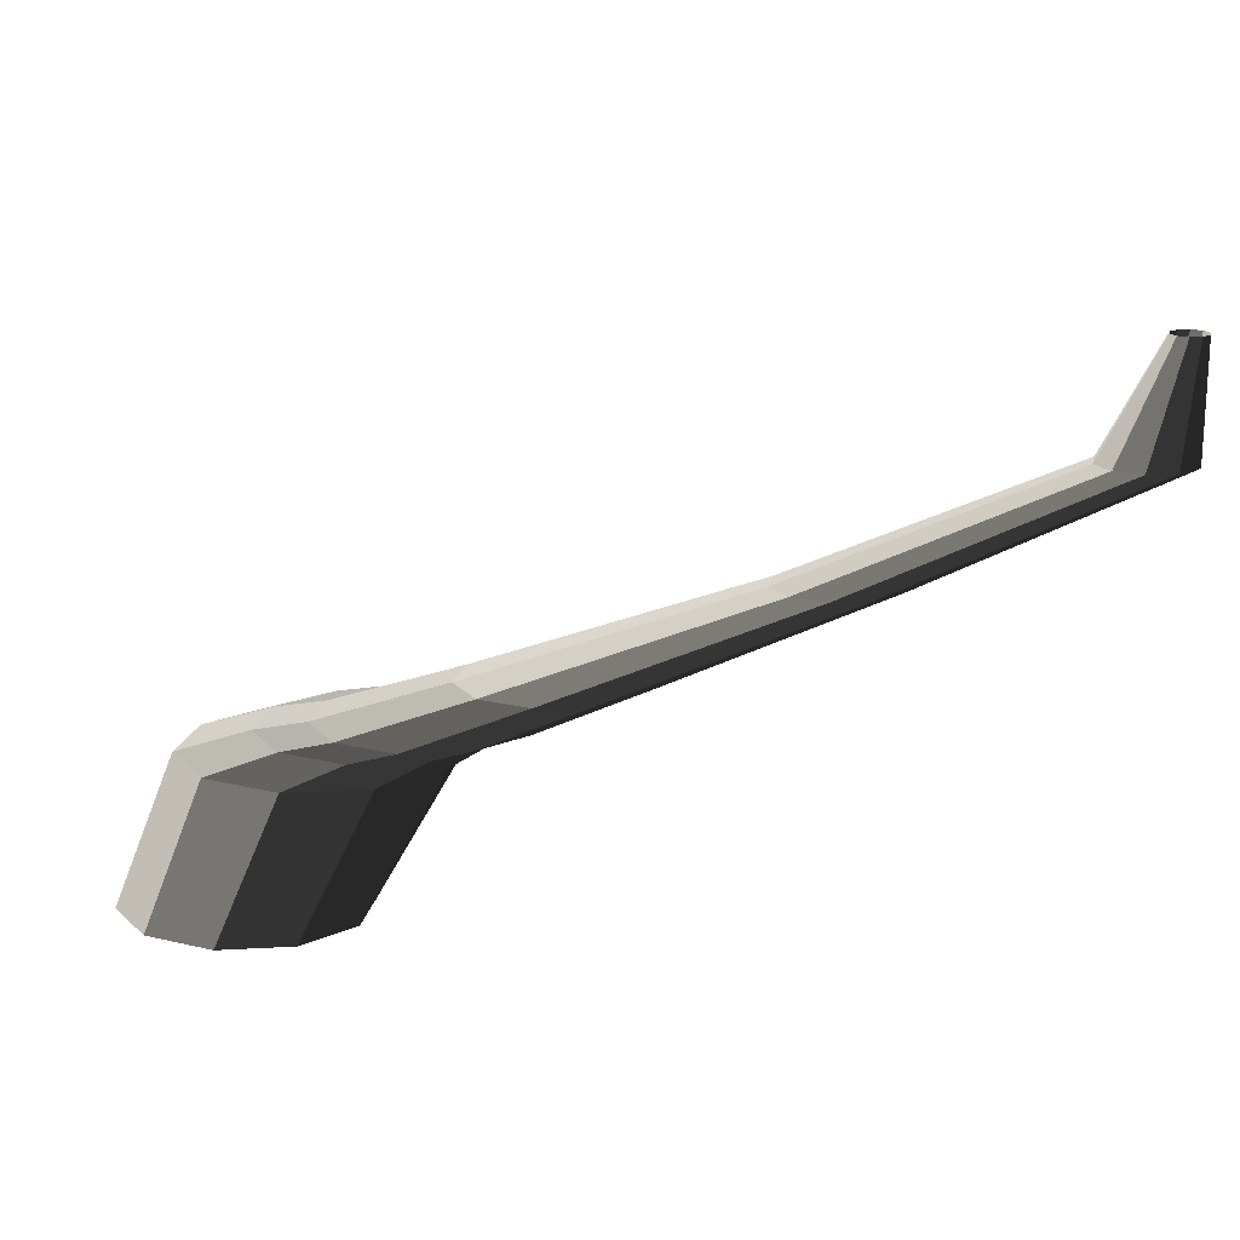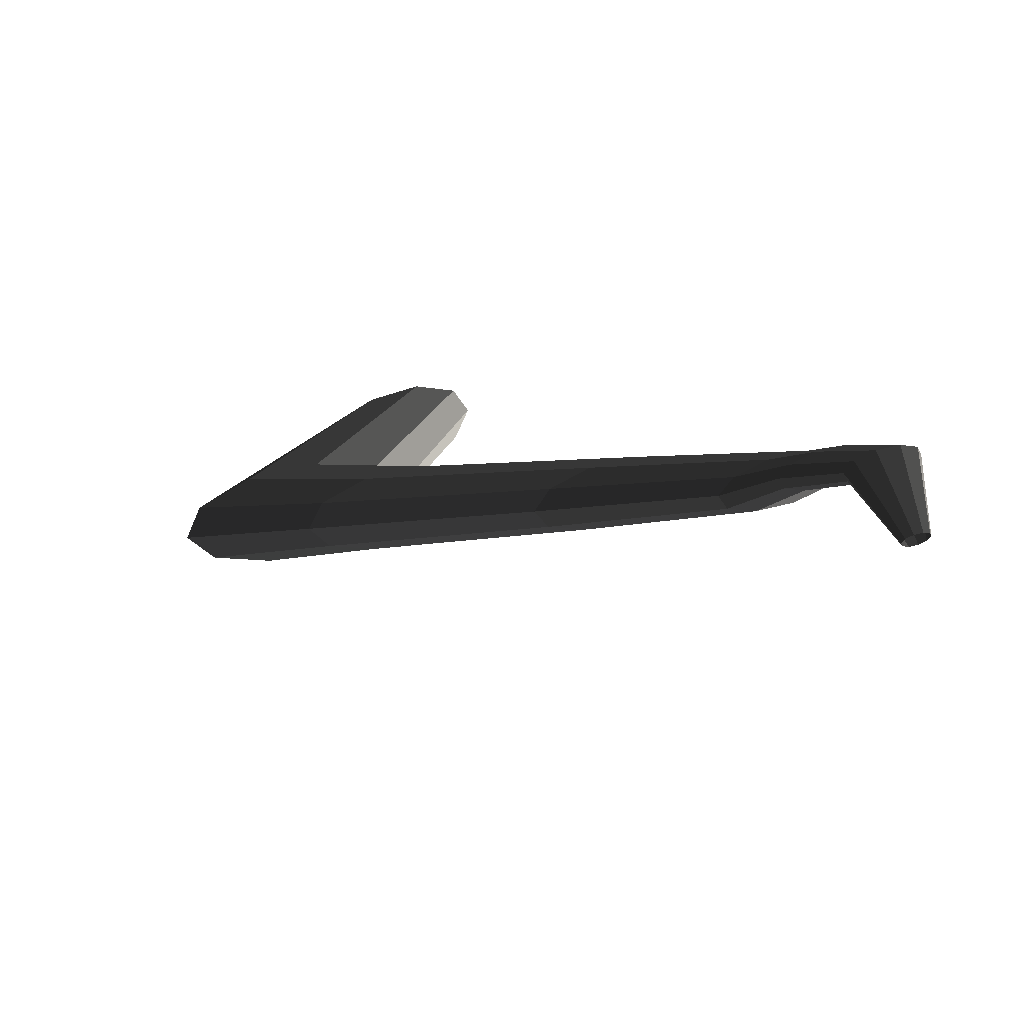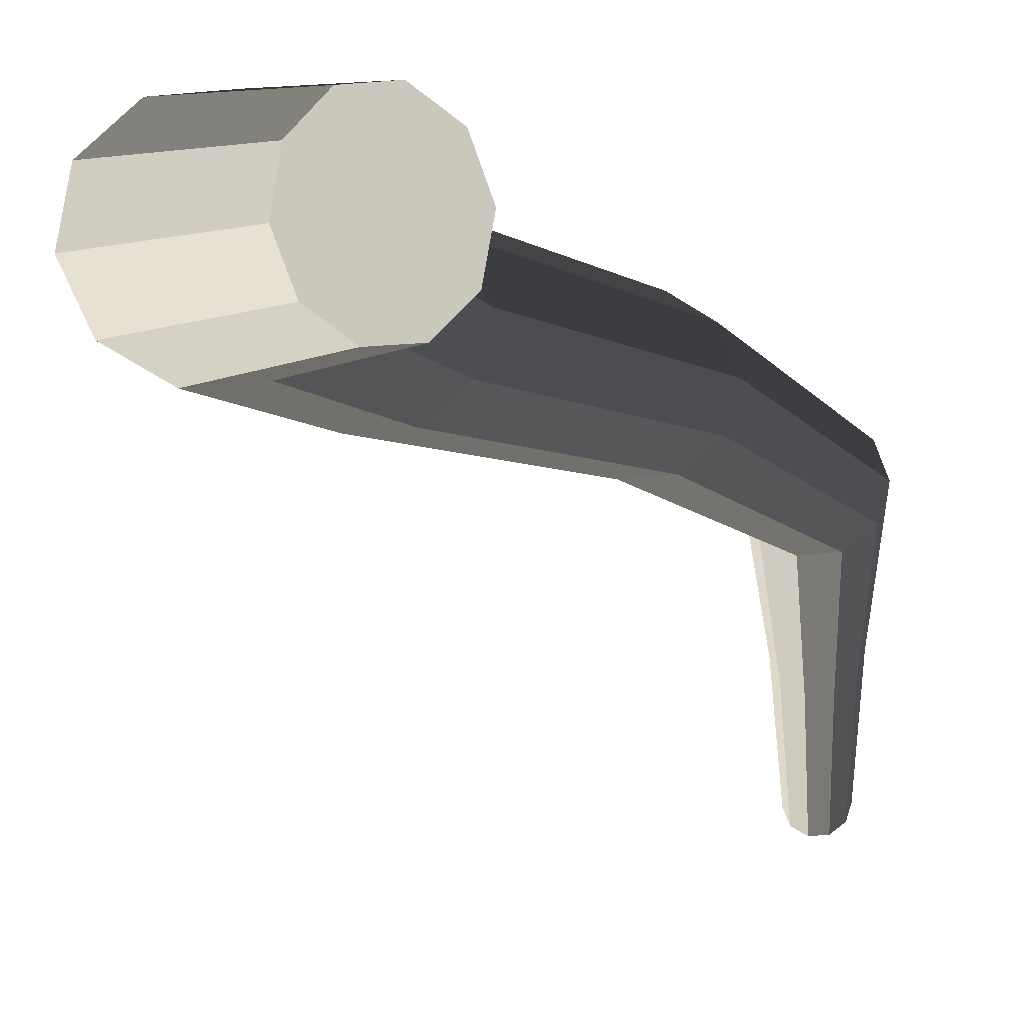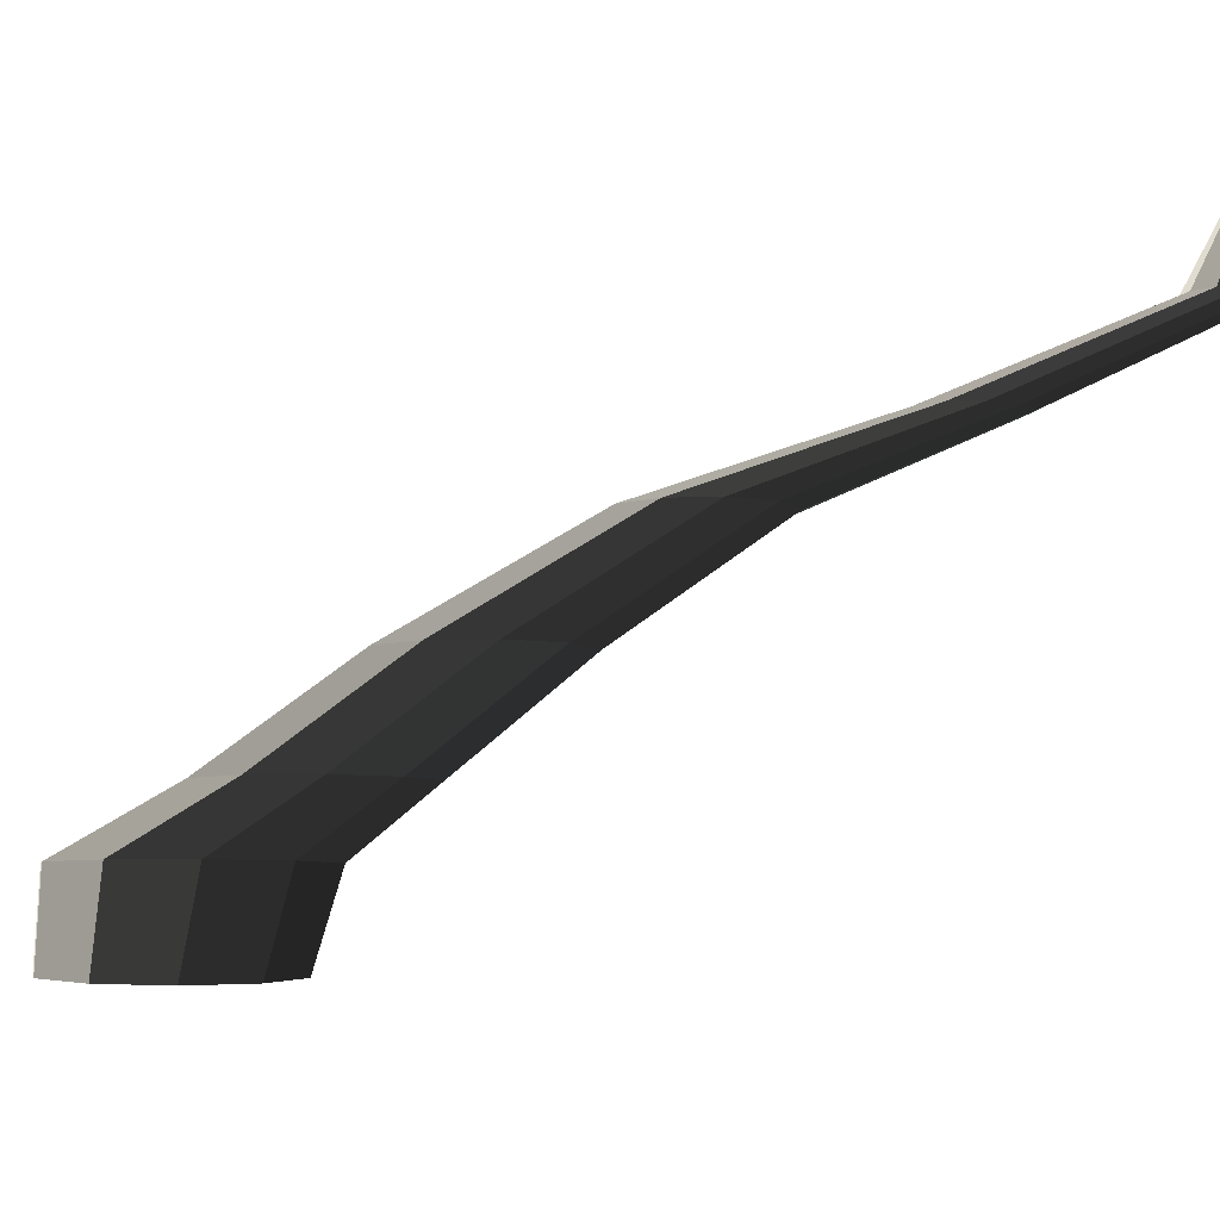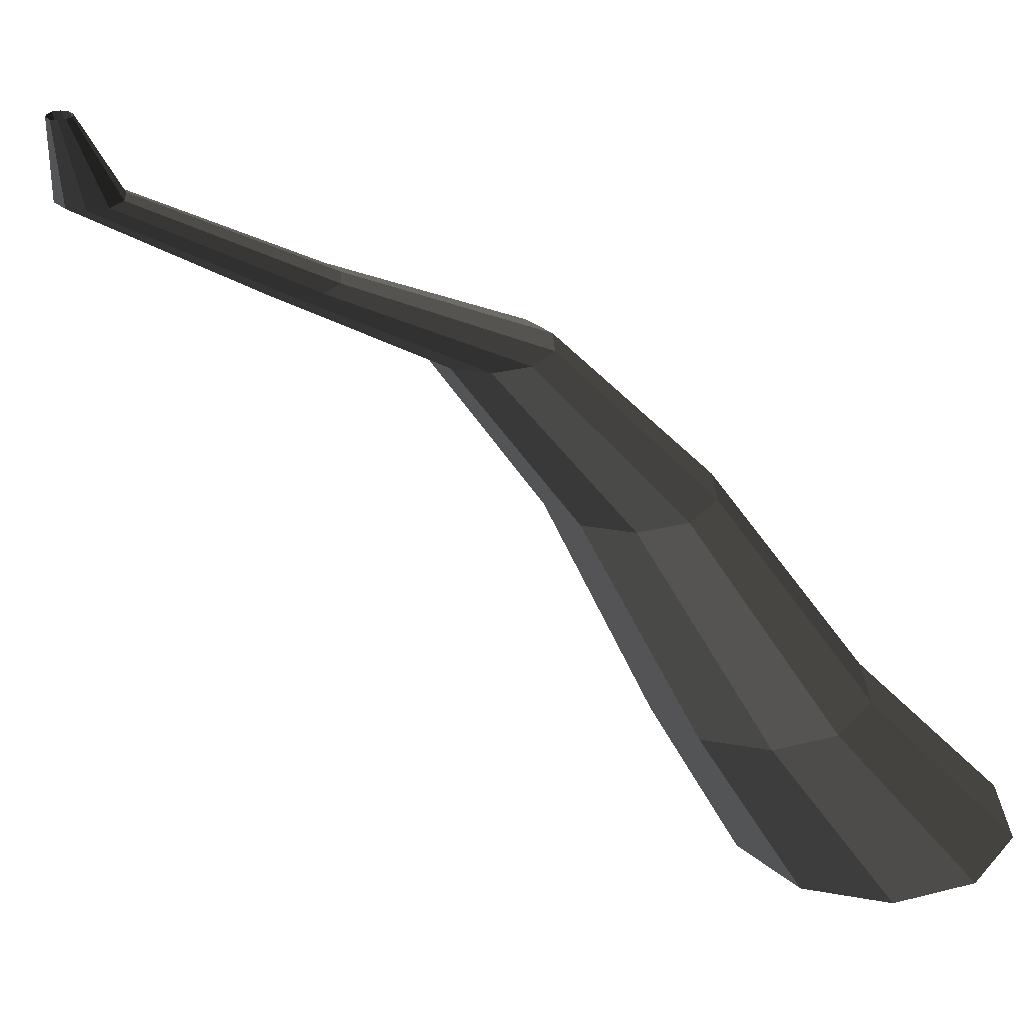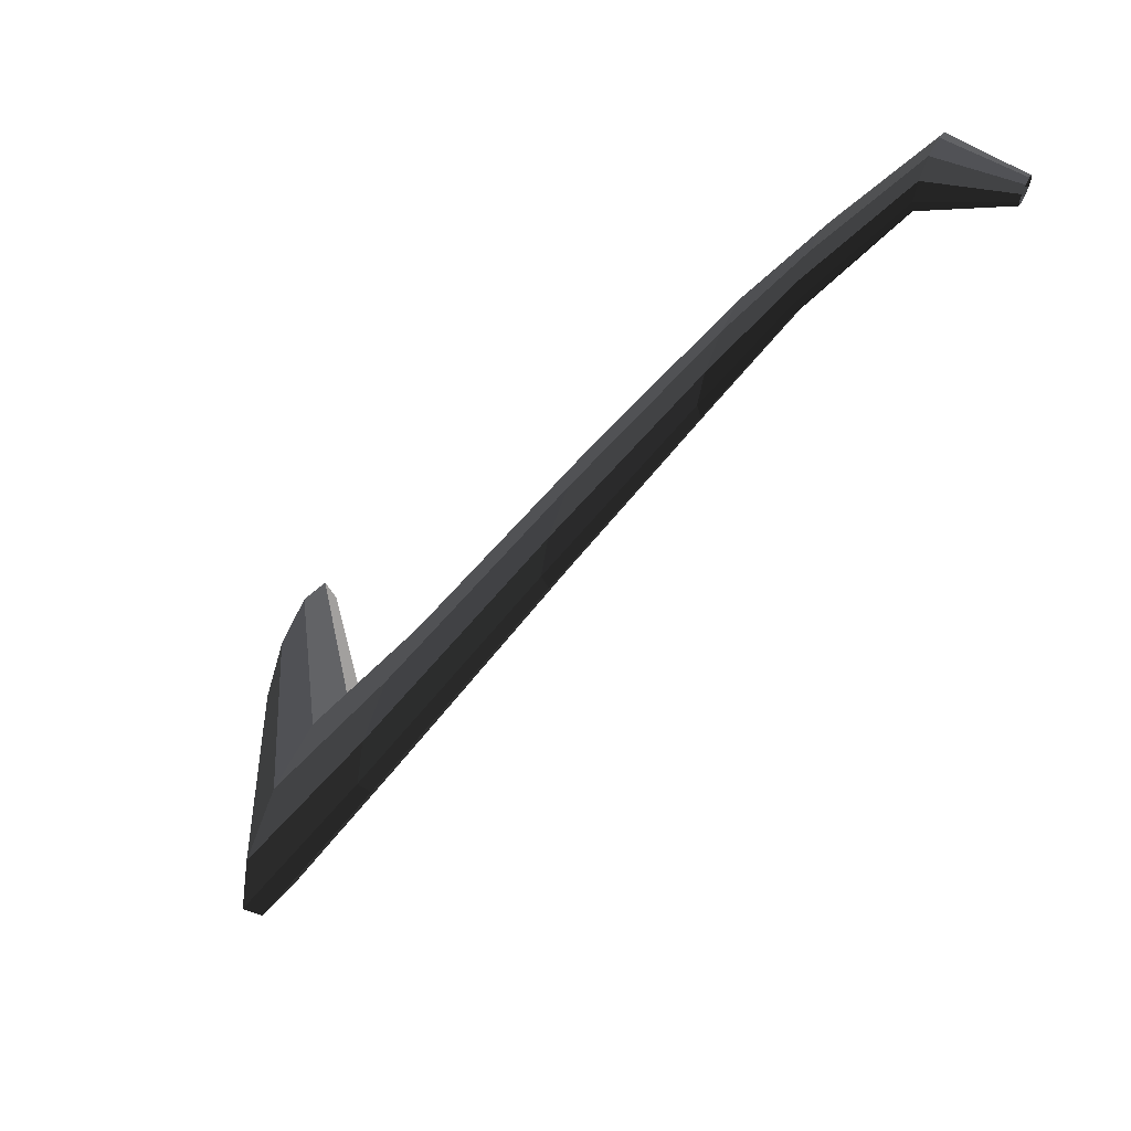
<metadata>
{"format":"obj","ext":"obj","renderer":"f3d","projection":"perspective","resolution":1024,"background":"white","views":[{"elev":15.7,"azim":-79.1,"up":"+Y"},{"elev":66.1,"azim":166.2,"up":"+Z"},{"elev":-74.3,"azim":-175.3,"up":"+Y"},{"elev":-6.3,"azim":-101.0,"up":"+Y"},{"elev":28.9,"azim":87.2,"up":"+Y"},{"elev":61.0,"azim":116.5,"up":"+Z"}]}
</metadata>
<code>
v 0.02919 -0.3237 -0.5356
v -0.004092 -0.3265 -0.411
v 0.08307 -0.3192 -0.488
v -0.03739 -0.3293 -0.5356
v -0.09126 -0.3338 -0.488
v -0.1118 -0.3355 -0.411
v -0.09126 -0.3338 -0.334
v -0.03738 -0.3293 -0.2864
v 0.0292 -0.3237 -0.2864
v 0.08307 -0.3192 -0.334
v 0.1036 -0.3174 -0.411
v 0.08307 -0.3192 -0.488
v 0.2985 -0.2197 -0.4726
v 0.2221 -0.2197 -0.5282
v 0.02919 -0.3237 -0.5356
v 0.02919 -0.3237 -0.5356
v 0.2221 -0.2197 -0.5282
v 0.1276 -0.2197 -0.5282
v -0.03739 -0.3293 -0.5356
v -0.03739 -0.3293 -0.5356
v 0.1276 -0.2197 -0.5282
v 0.05123 -0.2197 -0.4726
v -0.09126 -0.3338 -0.488
v -0.09126 -0.3338 -0.488
v 0.05123 -0.2197 -0.4726
v 0.02204 -0.2197 -0.3828
v -0.1118 -0.3355 -0.411
v -0.1118 -0.3355 -0.411
v 0.02204 -0.2197 -0.3828
v 0.05124 -0.2197 -0.293
v -0.09126 -0.3338 -0.334
v -0.09126 -0.3338 -0.334
v 0.05124 -0.2197 -0.293
v 0.1277 -0.2197 -0.2374
v -0.03738 -0.3293 -0.2864
v -0.03738 -0.3293 -0.2864
v 0.1277 -0.2197 -0.2374
v 0.2221 -0.2197 -0.2374
v 0.0292 -0.3237 -0.2864
v 0.0292 -0.3237 -0.2864
v 0.2221 -0.2197 -0.2374
v 0.2985 -0.2197 -0.293
v 0.08307 -0.3192 -0.334
v 0.08307 -0.3192 -0.334
v 0.2985 -0.2197 -0.293
v 0.3277 -0.2197 -0.3828
v 0.1036 -0.3174 -0.411
v 0.1036 -0.3174 -0.411
v 0.3277 -0.2197 -0.3828
v 0.2985 -0.2197 -0.4726
v 0.08307 -0.3192 -0.488
v 0.2985 -0.2197 -0.4726
v 0.1328 -0.1461 -0.3539
v 0.06973 -0.1461 -0.3998
v 0.2221 -0.2197 -0.5282
v 0.2221 -0.2197 -0.5282
v 0.06973 -0.1461 -0.3998
v -0.008228 -0.1461 -0.3998
v 0.1276 -0.2197 -0.5282
v 0.1276 -0.2197 -0.5282
v -0.008228 -0.1461 -0.3998
v -0.07129 -0.1461 -0.3539
v 0.05123 -0.2197 -0.4726
v 0.05123 -0.2197 -0.4726
v -0.07129 -0.1461 -0.3539
v -0.09538 -0.1461 -0.2798
v 0.02204 -0.2197 -0.3828
v 0.02204 -0.2197 -0.3828
v -0.09538 -0.1461 -0.2798
v -0.07129 -0.1461 -0.2057
v 0.05124 -0.2197 -0.293
v 0.05124 -0.2197 -0.293
v -0.07129 -0.1461 -0.2057
v -0.008236 -0.1461 -0.1598
v 0.1277 -0.2197 -0.2374
v 0.1277 -0.2197 -0.2374
v -0.008236 -0.1461 -0.1598
v 0.06972 -0.1461 -0.1598
v 0.2221 -0.2197 -0.2374
v 0.2221 -0.2197 -0.2374
v 0.06972 -0.1461 -0.1598
v 0.1328 -0.1461 -0.2057
v 0.2985 -0.2197 -0.293
v 0.2985 -0.2197 -0.293
v 0.1328 -0.1461 -0.2057
v 0.1569 -0.1461 -0.2798
v 0.3277 -0.2197 -0.3828
v 0.3277 -0.2197 -0.3828
v 0.1569 -0.1461 -0.2798
v 0.1328 -0.1461 -0.3539
v 0.2985 -0.2197 -0.4726
v 0.1328 -0.1461 -0.3539
v -0.1588 -0.04633 -0.2236
v -0.2117 -0.04633 -0.2621
v 0.06973 -0.1461 -0.3998
v 0.06973 -0.1461 -0.3998
v -0.2117 -0.04633 -0.2621
v -0.2771 -0.04633 -0.2621
v -0.008228 -0.1461 -0.3998
v -0.008228 -0.1461 -0.3998
v -0.2771 -0.04633 -0.2621
v -0.3301 -0.04633 -0.2236
v -0.07129 -0.1461 -0.3539
v -0.07129 -0.1461 -0.3539
v -0.3301 -0.04633 -0.2236
v -0.3503 -0.04633 -0.1614
v -0.09538 -0.1461 -0.2798
v -0.09538 -0.1461 -0.2798
v -0.3503 -0.04633 -0.1614
v -0.3301 -0.04633 -0.09922
v -0.07129 -0.1461 -0.2057
v -0.07129 -0.1461 -0.2057
v -0.3301 -0.04633 -0.09922
v -0.2772 -0.04633 -0.06078
v -0.008236 -0.1461 -0.1598
v -0.008236 -0.1461 -0.1598
v -0.2772 -0.04633 -0.06078
v -0.2118 -0.04633 -0.06078
v 0.06972 -0.1461 -0.1598
v 0.06972 -0.1461 -0.1598
v -0.2118 -0.04633 -0.06078
v -0.1588 -0.04633 -0.09922
v 0.1328 -0.1461 -0.2057
v 0.1328 -0.1461 -0.2057
v -0.1588 -0.04633 -0.09922
v -0.1386 -0.04633 -0.1614
v 0.1569 -0.1461 -0.2798
v 0.1569 -0.1461 -0.2798
v -0.1386 -0.04633 -0.1614
v -0.1588 -0.04633 -0.2236
v 0.1328 -0.1461 -0.3539
v -0.1588 -0.04633 -0.2236
v -0.3672 0.05415 -0.05555
v -0.4085 0.05415 -0.08553
v -0.2117 -0.04633 -0.2621
v -0.2117 -0.04633 -0.2621
v -0.4085 0.05415 -0.08553
v -0.4595 0.05415 -0.08553
v -0.2771 -0.04633 -0.2621
v -0.2771 -0.04633 -0.2621
v -0.4595 0.05415 -0.08553
v -0.5008 0.05415 -0.05555
v -0.3301 -0.04633 -0.2236
v -0.3301 -0.04633 -0.2236
v -0.5008 0.05415 -0.05555
v -0.5165 0.05415 -0.007037
v -0.3503 -0.04633 -0.1614
v -0.3503 -0.04633 -0.1614
v -0.5165 0.05415 -0.007037
v -0.5008 0.05415 0.04146
v -0.3301 -0.04633 -0.09922
v -0.3301 -0.04633 -0.09922
v -0.5008 0.05415 0.04146
v -0.4595 0.05415 0.07145
v -0.2772 -0.04633 -0.06078
v -0.2772 -0.04633 -0.06078
v -0.4595 0.05415 0.07145
v -0.4085 0.05415 0.07146
v -0.2118 -0.04633 -0.06078
v -0.2118 -0.04633 -0.06078
v -0.4085 0.05415 0.07146
v -0.3672 0.05415 0.04147
v -0.1588 -0.04633 -0.09922
v -0.1588 -0.04633 -0.09922
v -0.3672 0.05415 0.04147
v -0.3515 0.05415 -0.007033
v -0.1386 -0.04633 -0.1614
v -0.1386 -0.04633 -0.1614
v -0.3515 0.05415 -0.007033
v -0.3672 0.05415 -0.05555
v -0.1588 -0.04633 -0.2236
v -0.3672 0.05415 -0.05555
v -0.3887 0.1445 0.1887
v -0.4167 0.1445 0.1684
v -0.4085 0.05415 -0.08553
v -0.4085 0.05415 -0.08553
v -0.4167 0.1445 0.1684
v -0.4513 0.1445 0.1684
v -0.4595 0.05415 -0.08553
v -0.4595 0.05415 -0.08553
v -0.4513 0.1445 0.1684
v -0.4793 0.1445 0.1887
v -0.5008 0.05415 -0.05555
v -0.5008 0.05415 -0.05555
v -0.4793 0.1445 0.1887
v -0.49 0.1445 0.2217
v -0.5165 0.05415 -0.007037
v -0.5165 0.05415 -0.007037
v -0.49 0.1445 0.2217
v -0.4793 0.1445 0.2546
v -0.5008 0.05415 0.04146
v -0.5008 0.05415 0.04146
v -0.4793 0.1445 0.2546
v -0.4513 0.1445 0.2749
v -0.4595 0.05415 0.07145
v -0.4595 0.05415 0.07145
v -0.4513 0.1445 0.2749
v -0.4167 0.1445 0.2749
v -0.4085 0.05415 0.07146
v -0.4085 0.05415 0.07146
v -0.4167 0.1445 0.2749
v -0.3887 0.1445 0.2546
v -0.3672 0.05415 0.04147
v -0.3672 0.05415 0.04147
v -0.3887 0.1445 0.2546
v -0.378 0.1445 0.2217
v -0.3515 0.05415 -0.007033
v -0.3515 0.05415 -0.007033
v -0.378 0.1445 0.2217
v -0.3887 0.1445 0.1887
v -0.3672 0.05415 -0.05555
v -0.3887 0.1445 0.1887
v -0.3994 0.2525 0.431
v -0.4208 0.2525 0.4155
v -0.4167 0.1445 0.1684
v -0.4167 0.1445 0.1684
v -0.4208 0.2525 0.4155
v -0.4472 0.2525 0.4155
v -0.4513 0.1445 0.1684
v -0.4513 0.1445 0.1684
v -0.4472 0.2525 0.4155
v -0.4686 0.2525 0.431
v -0.4793 0.1445 0.1887
v -0.4793 0.1445 0.1887
v -0.4686 0.2525 0.431
v -0.4768 0.2525 0.4561
v -0.49 0.1445 0.2217
v -0.49 0.1445 0.2217
v -0.4768 0.2525 0.4561
v -0.4686 0.2525 0.4813
v -0.4793 0.1445 0.2546
v -0.4793 0.1445 0.2546
v -0.4686 0.2525 0.4813
v -0.4472 0.2525 0.4968
v -0.4513 0.1445 0.2749
v -0.4513 0.1445 0.2749
v -0.4472 0.2525 0.4968
v -0.4208 0.2525 0.4968
v -0.4167 0.1445 0.2749
v -0.4167 0.1445 0.2749
v -0.4208 0.2525 0.4968
v -0.3994 0.2525 0.4812
v -0.3887 0.1445 0.2546
v -0.3887 0.1445 0.2546
v -0.3994 0.2525 0.4812
v -0.3912 0.2525 0.4561
v -0.378 0.1445 0.2217
v -0.378 0.1445 0.2217
v -0.3912 0.2525 0.4561
v -0.3994 0.2525 0.431
v -0.3887 0.1445 0.1887
v -0.3994 0.2525 0.431
v -0.4208 0.3532 0.474
v -0.429 0.3532 0.4681
v -0.4208 0.2525 0.4155
v -0.4208 0.2525 0.4155
v -0.429 0.3532 0.4681
v -0.439 0.3532 0.4681
v -0.4472 0.2525 0.4155
v -0.4472 0.2525 0.4155
v -0.439 0.3532 0.4681
v -0.4471 0.3532 0.474
v -0.4686 0.2525 0.431
v -0.4686 0.2525 0.431
v -0.4471 0.3532 0.474
v -0.4502 0.3532 0.4836
v -0.4768 0.2525 0.4561
v -0.4768 0.2525 0.4561
v -0.4502 0.3532 0.4836
v -0.4471 0.3532 0.4931
v -0.4686 0.2525 0.4813
v -0.4686 0.2525 0.4813
v -0.4471 0.3532 0.4931
v -0.439 0.3532 0.499
v -0.4472 0.2525 0.4968
v -0.4472 0.2525 0.4968
v -0.439 0.3532 0.499
v -0.429 0.3532 0.499
v -0.4208 0.2525 0.4968
v -0.4208 0.2525 0.4968
v -0.429 0.3532 0.499
v -0.4208 0.3532 0.4931
v -0.3994 0.2525 0.4812
v -0.3994 0.2525 0.4812
v -0.4208 0.3532 0.4931
v -0.4177 0.3532 0.4836
v -0.3912 0.2525 0.4561
v -0.3912 0.2525 0.4561
v -0.4177 0.3532 0.4836
v -0.4208 0.3532 0.474
v -0.3994 0.2525 0.431
g pCylinder13_31_4256_146
f 1 3 2
f 4 1 2
f 5 4 2
f 6 5 2
f 7 6 2
f 8 7 2
f 9 8 2
f 10 9 2
f 11 10 2
f 3 11 2
f 12 14 13
f 12 15 14
f 16 18 17
f 16 19 18
f 20 22 21
f 20 23 22
f 24 26 25
f 24 27 26
f 28 30 29
f 28 31 30
f 32 34 33
f 32 35 34
f 36 38 37
f 36 39 38
f 40 42 41
f 40 43 42
f 44 46 45
f 44 47 46
f 48 50 49
f 48 51 50
f 52 54 53
f 52 55 54
f 56 58 57
f 56 59 58
f 60 62 61
f 60 63 62
f 64 66 65
f 64 67 66
f 68 70 69
f 68 71 70
f 72 74 73
f 72 75 74
f 76 78 77
f 76 79 78
f 80 82 81
f 80 83 82
f 84 86 85
f 84 87 86
f 88 90 89
f 88 91 90
f 92 94 93
f 92 95 94
f 96 98 97
f 96 99 98
f 100 102 101
f 100 103 102
f 104 106 105
f 104 107 106
f 108 110 109
f 108 111 110
f 112 114 113
f 112 115 114
f 116 118 117
f 116 119 118
f 120 122 121
f 120 123 122
f 124 126 125
f 124 127 126
f 128 130 129
f 128 131 130
f 132 134 133
f 132 135 134
f 136 138 137
f 136 139 138
f 140 142 141
f 140 143 142
f 144 146 145
f 144 147 146
f 148 150 149
f 148 151 150
f 152 154 153
f 152 155 154
f 156 158 157
f 156 159 158
f 160 162 161
f 160 163 162
f 164 166 165
f 164 167 166
f 168 170 169
f 168 171 170
f 172 174 173
f 172 175 174
f 176 178 177
f 176 179 178
f 180 182 181
f 180 183 182
f 184 186 185
f 184 187 186
f 188 190 189
f 188 191 190
f 192 194 193
f 192 195 194
f 196 198 197
f 196 199 198
f 200 202 201
f 200 203 202
f 204 206 205
f 204 207 206
f 208 210 209
f 208 211 210
f 212 214 213
f 212 215 214
f 216 218 217
f 216 219 218
f 220 222 221
f 220 223 222
f 224 226 225
f 224 227 226
f 228 230 229
f 228 231 230
f 232 234 233
f 232 235 234
f 236 238 237
f 236 239 238
f 240 242 241
f 240 243 242
f 244 246 245
f 244 247 246
f 248 250 249
f 248 251 250
f 252 254 253
f 252 255 254
f 256 258 257
f 256 259 258
f 260 262 261
f 260 263 262
f 264 266 265
f 264 267 266
f 268 270 269
f 268 271 270
f 272 274 273
f 272 275 274
f 276 278 277
f 276 279 278
f 280 282 281
f 280 283 282
f 284 286 285
f 284 287 286
f 288 290 289
f 288 291 290

</code>
